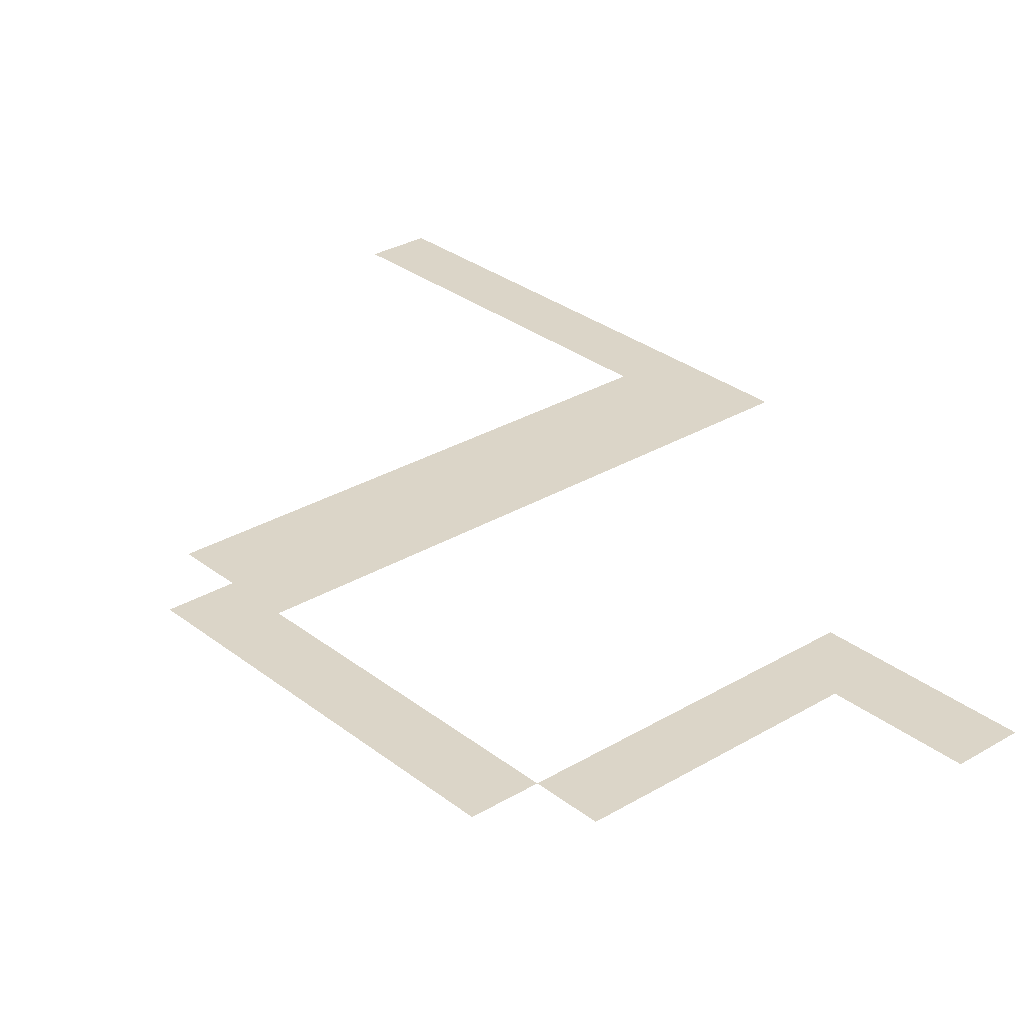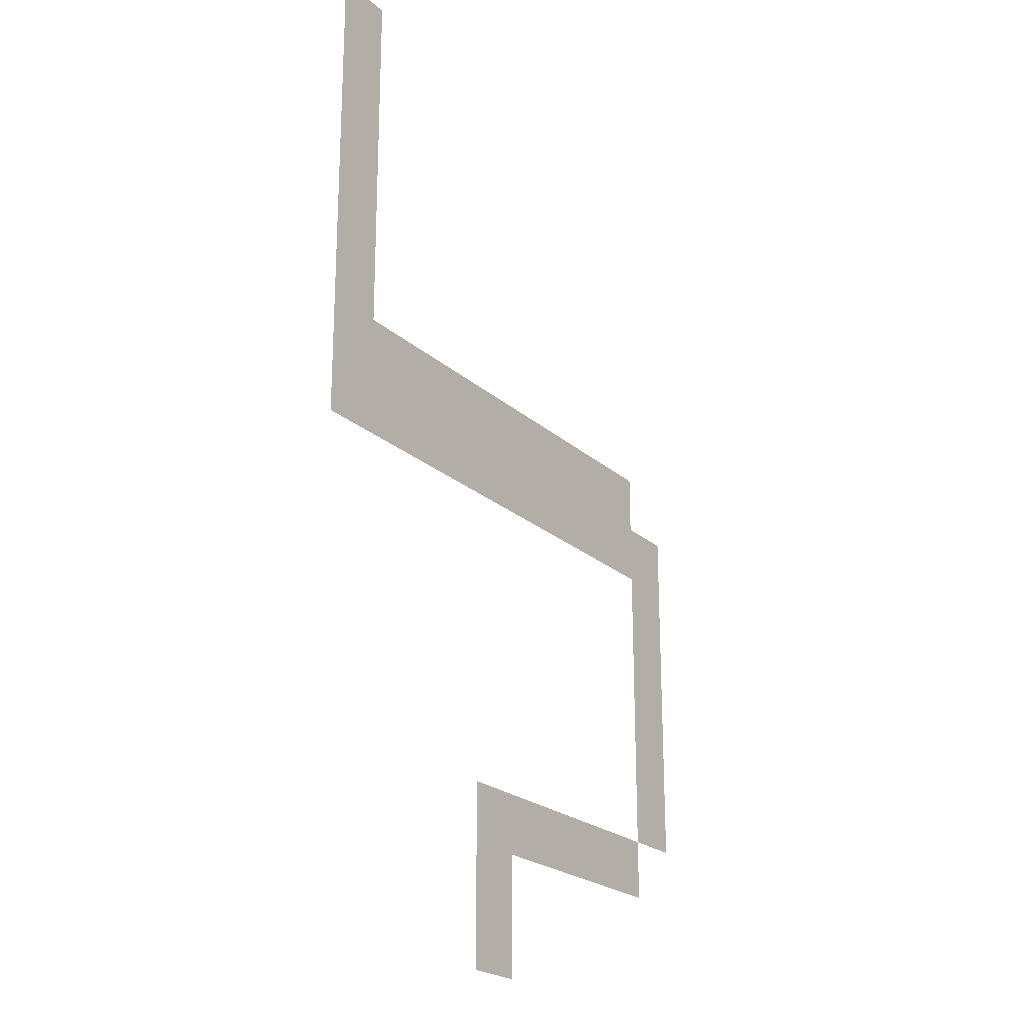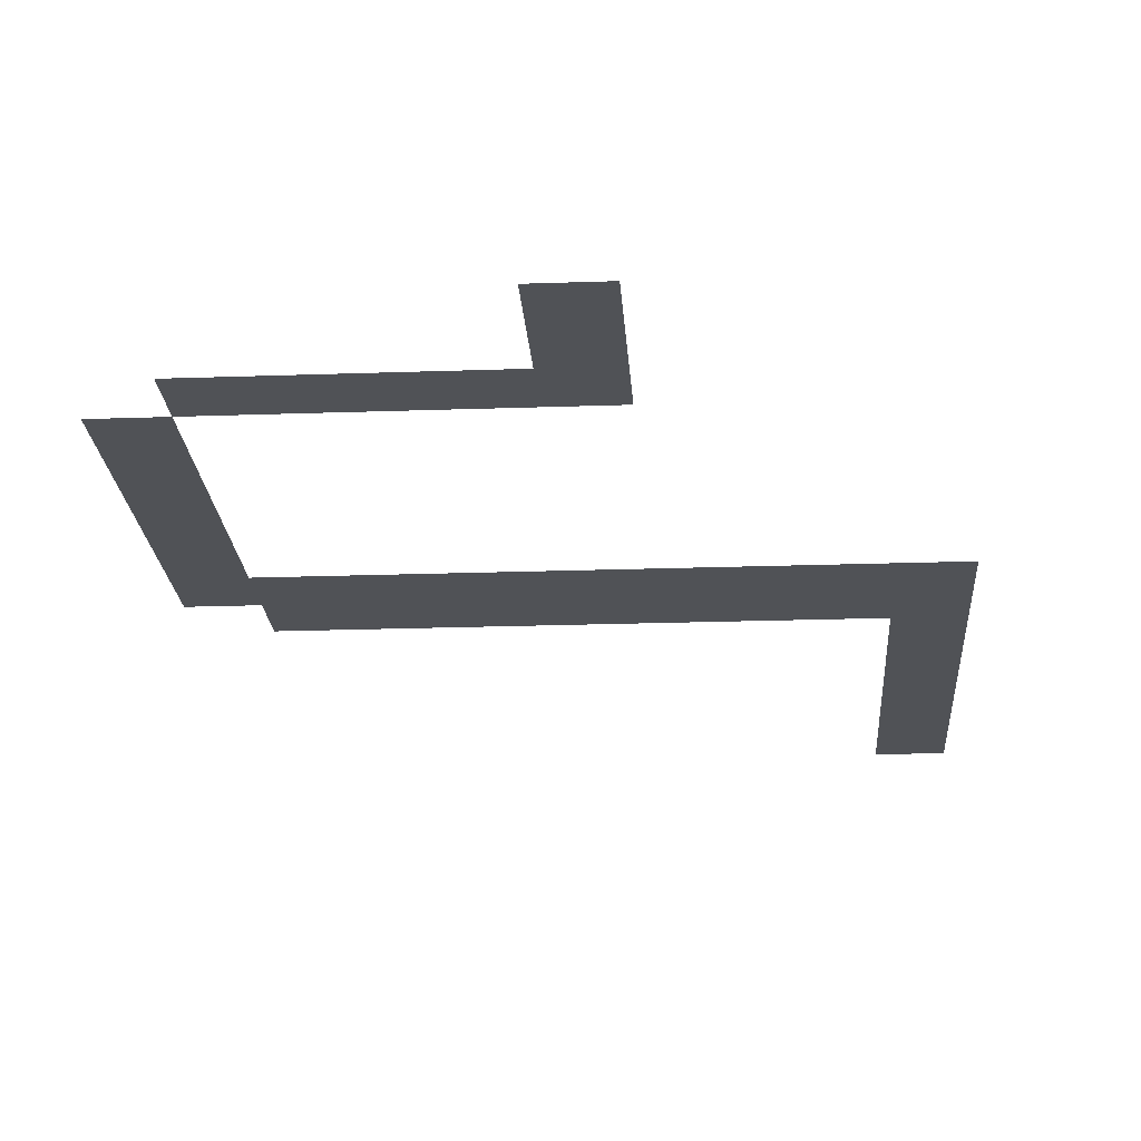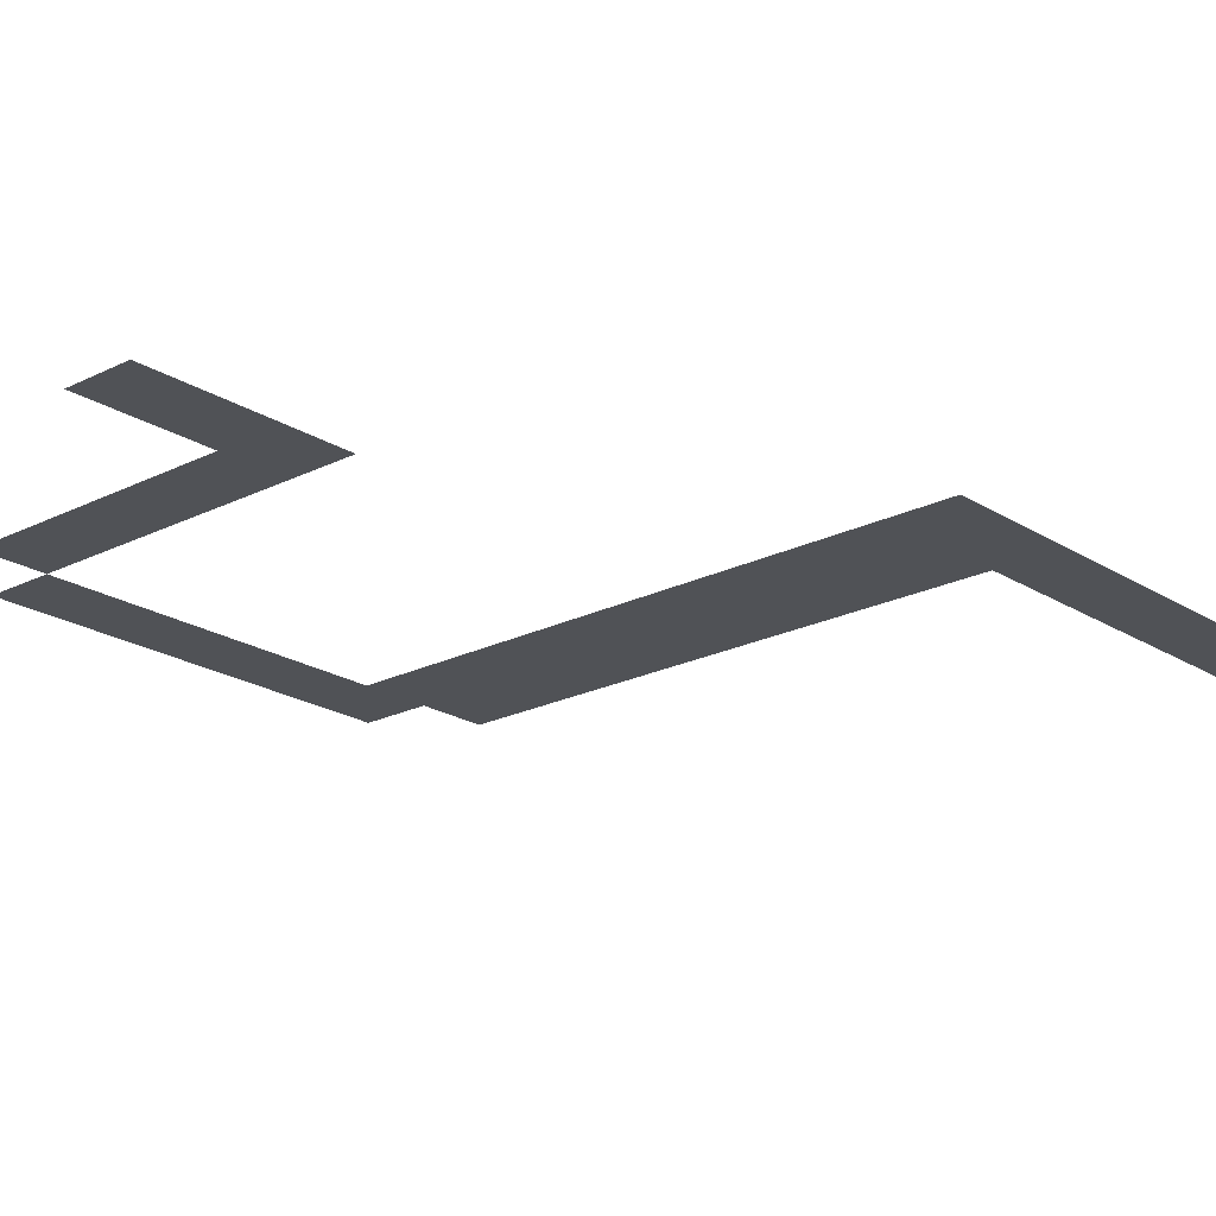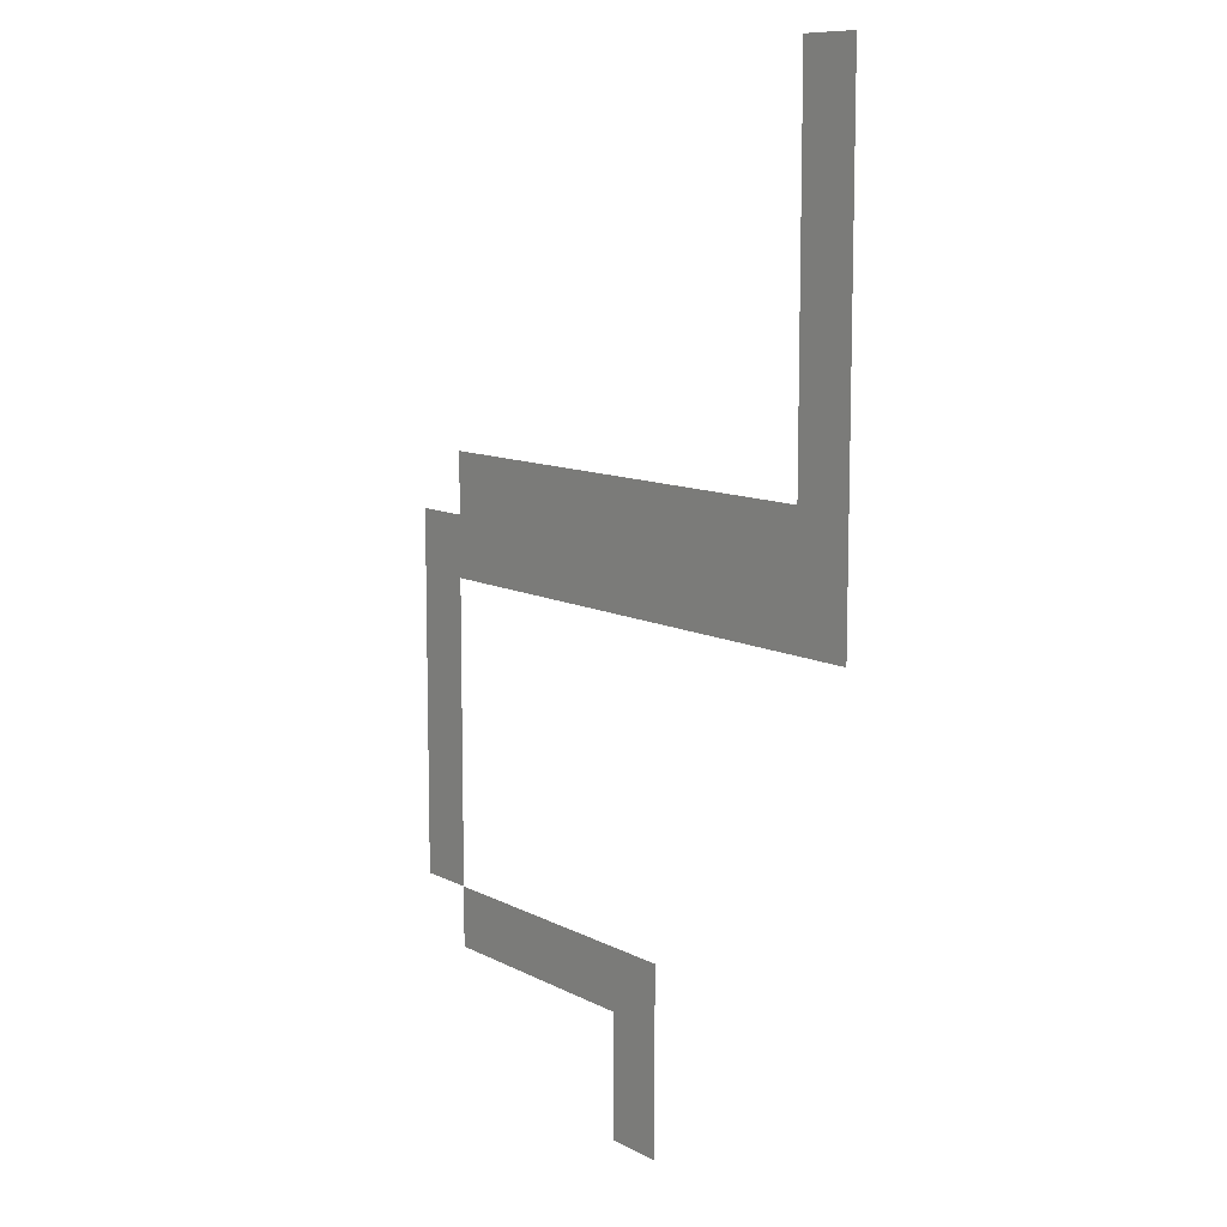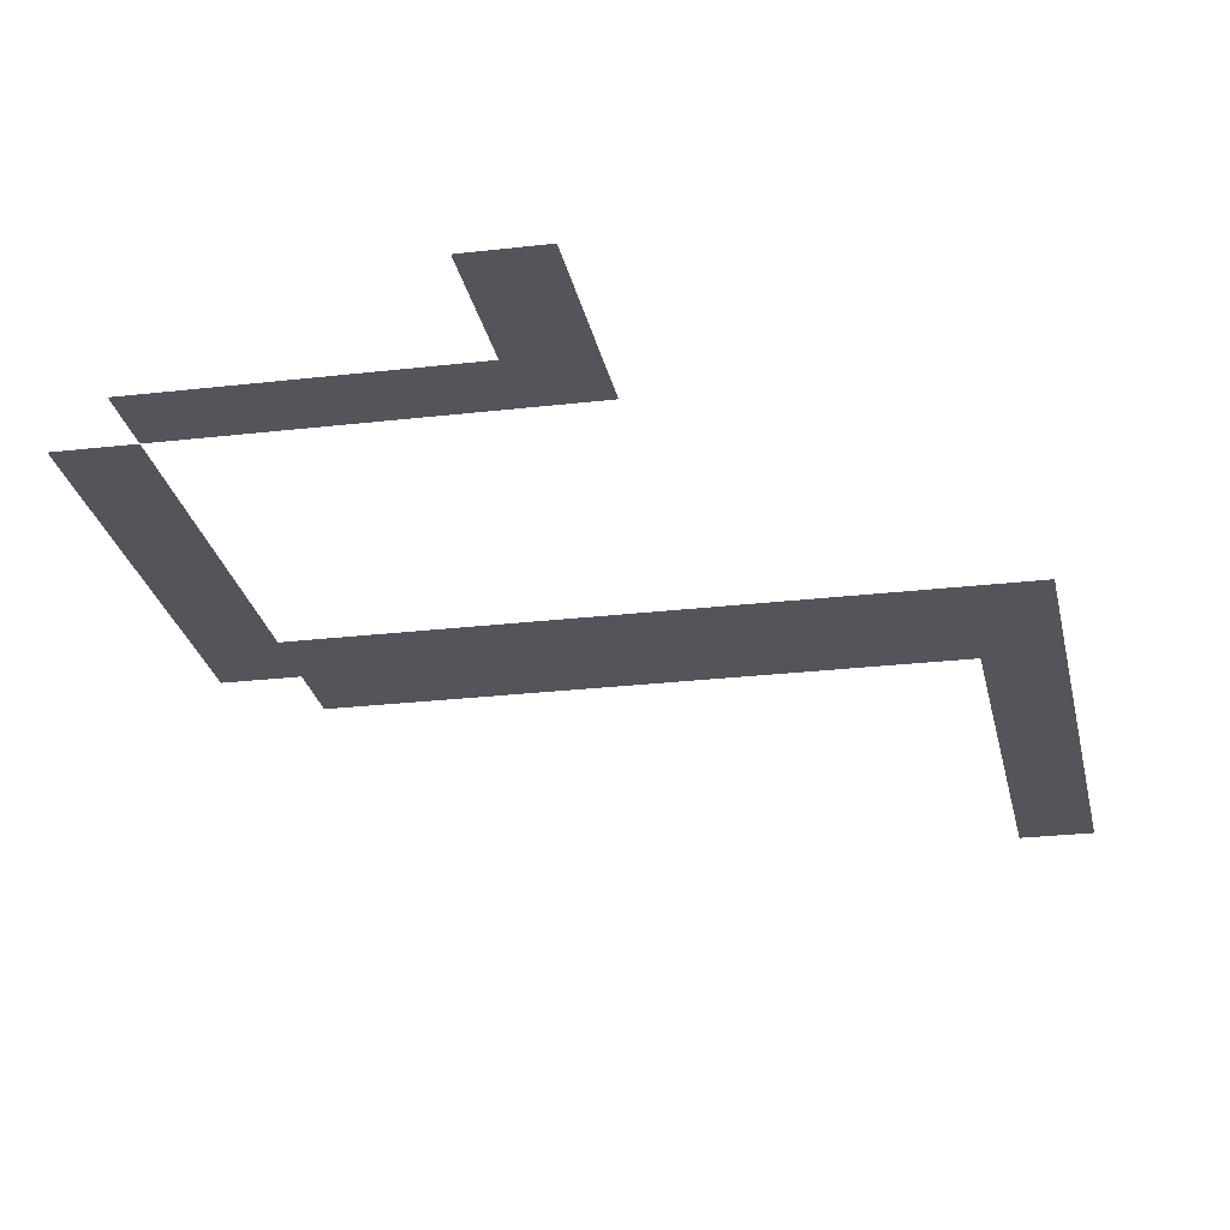
<metadata>
{"format":"obj","ext":"obj","renderer":"f3d","projection":"perspective","resolution":1024,"background":"white","views":[{"elev":29.6,"azim":-41.3,"up":"+Z"},{"elev":-22.4,"azim":124.1,"up":"+Y"},{"elev":-20.6,"azim":3.7,"up":"+Z"},{"elev":-21.1,"azim":41.8,"up":"+Z"},{"elev":10.0,"azim":53.2,"up":"+Y"},{"elev":-25.0,"azim":10.9,"up":"+Z"}]}
</metadata>
<code>
v -2 -1 0
v -3 -1 0
v -3 0 0
v -2 0 0
v -2 -2 0
v -3 -2 0
v -3 -1 0
v -2 -1 0
v -2 -3 0
v -3 -3 0
v -3 -2 0
v -2 -2 0
v -2 -4 0
v -3 -4 0
v -3 -3 0
v -2 -3 0
v -2 -5 0
v -3 -5 0
v -3 -4 0
v -2 -4 0
v -2 -6 0
v -3 -6 0
v -3 -5 0
v -2 -5 0
v -2 -7 0
v -3 -7 0
v -3 -6 0
v -2 -6 0
v -3 -7 0
v -4 -7 0
v -4 -6 0
v -3 -6 0
v -4 -7 0
v -5 -7 0
v -5 -6 0
v -4 -6 0
v -5 -7 0
v -6 -7 0
v -6 -6 0
v -5 -6 0
v -6 -7 0
v -7 -7 0
v -7 -6 0
v -6 -6 0
v -7 -7 0
v -8 -7 0
v -8 -6 0
v -7 -6 0
v -8 -7 0
v -9 -7 0
v -9 -6 0
v -8 -6 0
v -9 -7 0
v -10 -7 0
v -10 -6 0
v -9 -6 0
v -10 -7 0
v -11 -7 0
v -11 -6 0
v -10 -6 0
v -2 -8 0
v -3 -8 0
v -3 -7 0
v -2 -7 0
v -3 -8 0
v -4 -8 0
v -4 -7 0
v -3 -7 0
v -4 -8 0
v -5 -8 0
v -5 -7 0
v -4 -7 0
v -5 -8 0
v -6 -8 0
v -6 -7 0
v -5 -7 0
v -6 -8 0
v -7 -8 0
v -7 -7 0
v -6 -7 0
v -7 -8 0
v -8 -8 0
v -8 -7 0
v -7 -7 0
v -8 -8 0
v -9 -8 0
v -9 -7 0
v -8 -7 0
v -9 -8 0
v -10 -8 0
v -10 -7 0
v -9 -7 0
v -10 -8 0
v -11 -8 0
v -11 -7 0
v -10 -7 0
v -11 -8 0
v -12 -8 0
v -12 -7 0
v -11 -7 0
v -11 -9 0
v -12 -9 0
v -12 -8 0
v -11 -8 0
v -11 -10 0
v -12 -10 0
v -12 -9 0
v -11 -9 0
v -11 -11 0
v -12 -11 0
v -12 -10 0
v -11 -10 0
v -11 -12 0
v -12 -12 0
v -12 -11 0
v -11 -11 0
v -11 -13 0
v -12 -13 0
v -12 -12 0
v -11 -12 0
v -6 -14 0
v -7 -14 0
v -7 -13 0
v -6 -13 0
v -7 -14 0
v -8 -14 0
v -8 -13 0
v -7 -13 0
v -8 -14 0
v -9 -14 0
v -9 -13 0
v -8 -13 0
v -9 -14 0
v -10 -14 0
v -10 -13 0
v -9 -13 0
v -10 -14 0
v -11 -14 0
v -11 -13 0
v -10 -13 0
v -6 -15 0
v -7 -15 0
v -7 -14 0
v -6 -14 0
v -6 -16 0
v -7 -16 0
v -7 -15 0
v -6 -15 0
g dungeonFinal_mesh_0038
f 1 2 3 4
f 5 6 7 8
f 9 10 11 12
f 13 14 15 16
f 17 18 19 20
f 21 22 23 24
f 25 26 27 28
f 29 30 31 32
f 33 34 35 36
f 37 38 39 40
f 41 42 43 44
f 45 46 47 48
f 49 50 51 52
f 53 54 55 56
f 57 58 59 60
f 61 62 63 64
f 65 66 67 68
f 69 70 71 72
f 73 74 75 76
f 77 78 79 80
f 81 82 83 84
f 85 86 87 88
f 89 90 91 92
f 93 94 95 96
f 97 98 99 100
f 101 102 103 104
f 105 106 107 108
f 109 110 111 112
f 113 114 115 116
f 117 118 119 120
f 121 122 123 124
f 125 126 127 128
f 129 130 131 132
f 133 134 135 136
f 137 138 139 140
f 141 142 143 144
f 145 146 147 148

</code>
